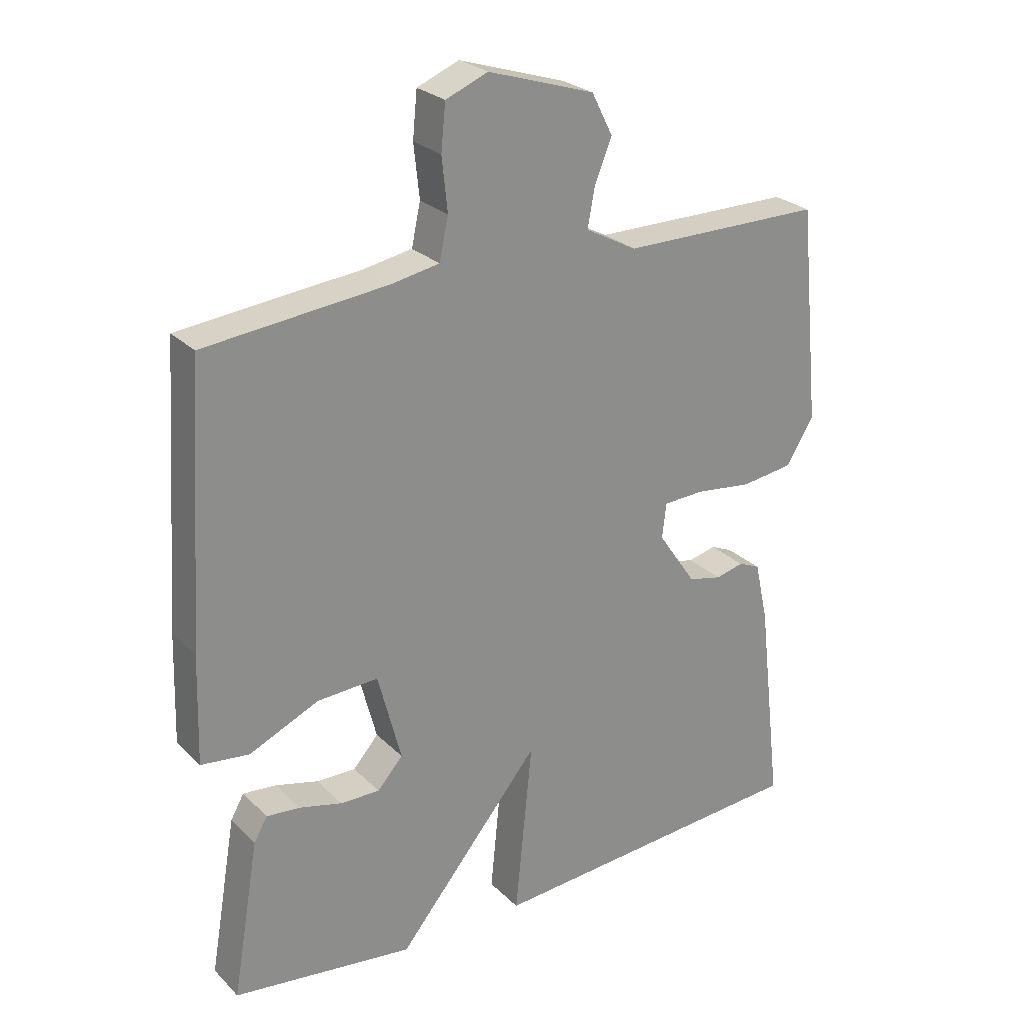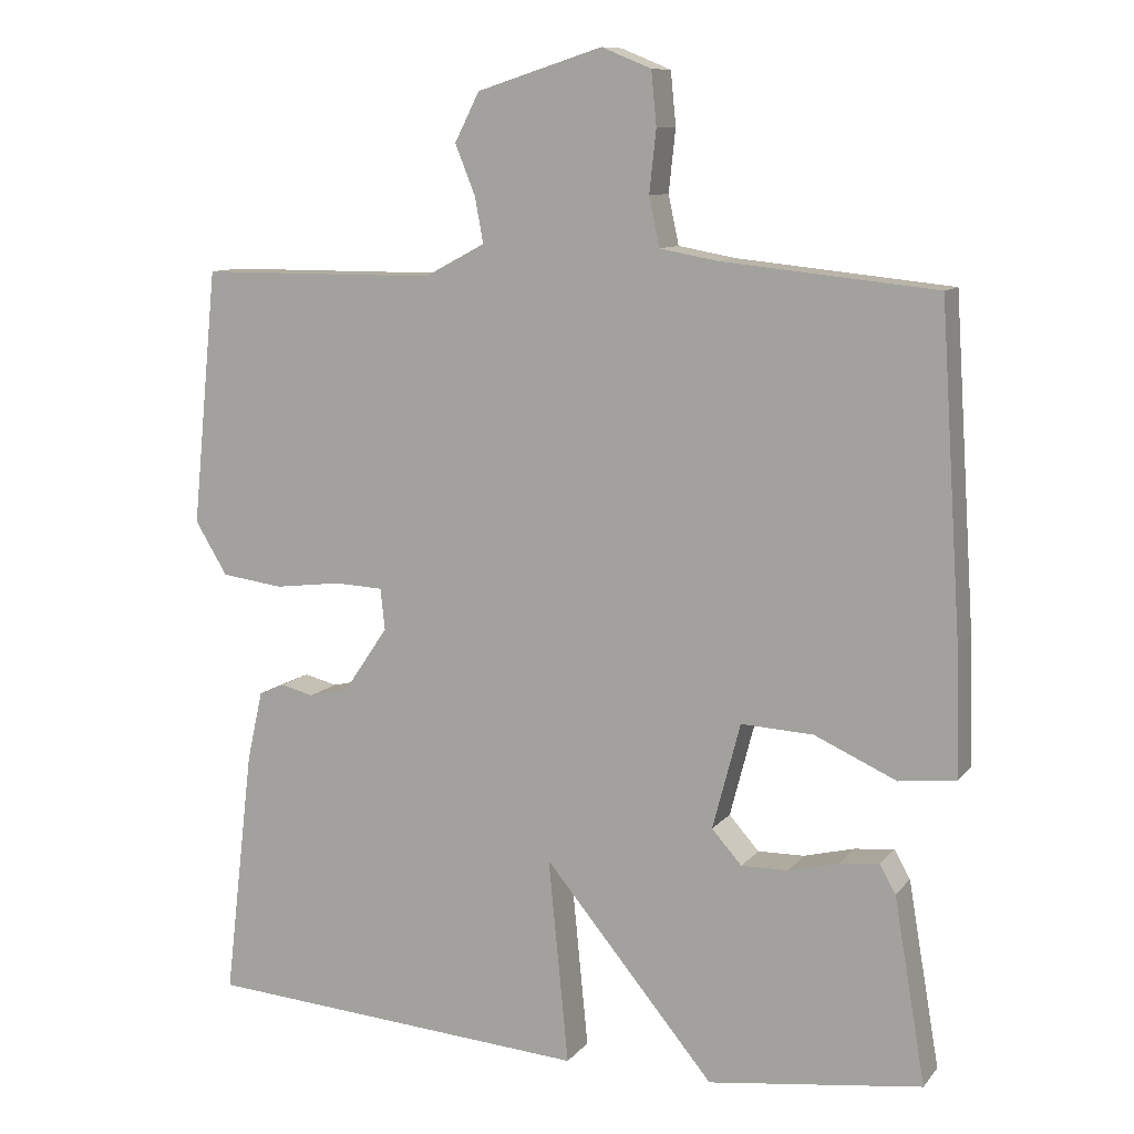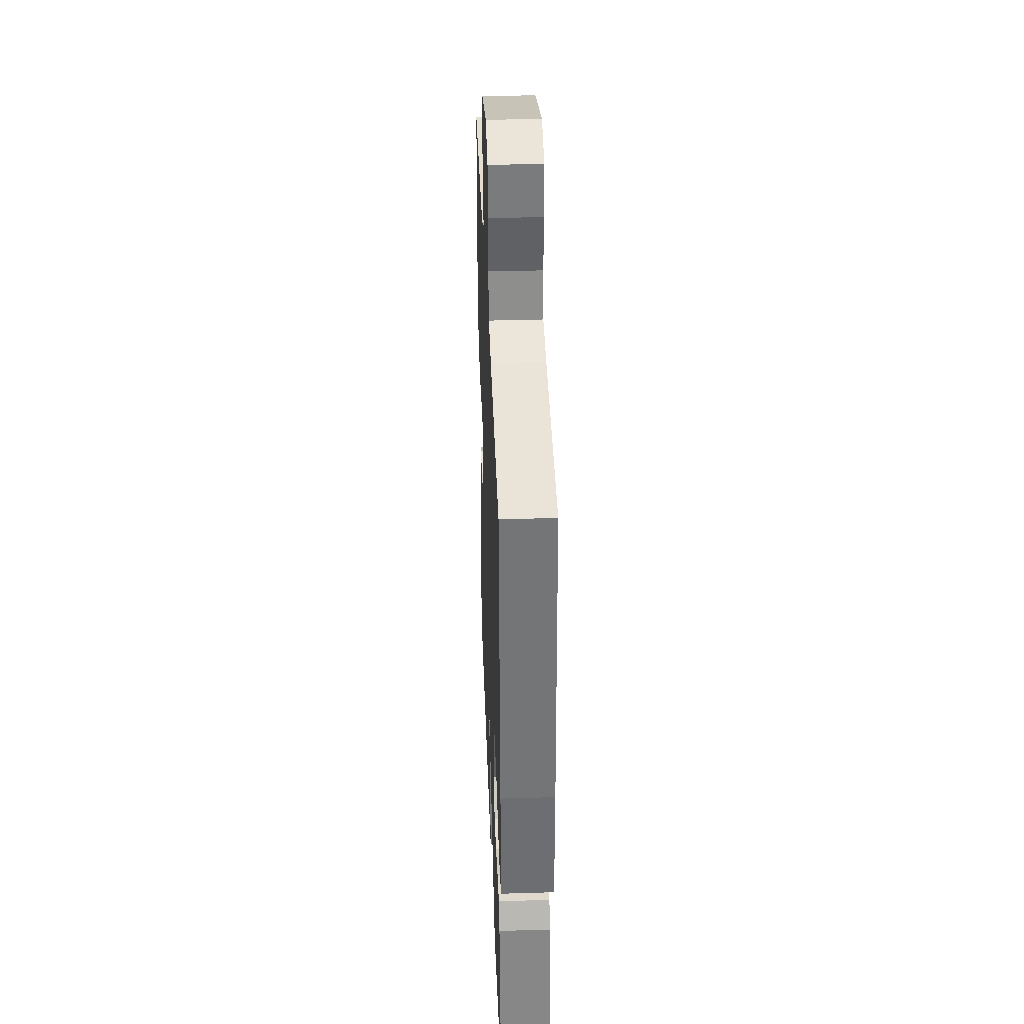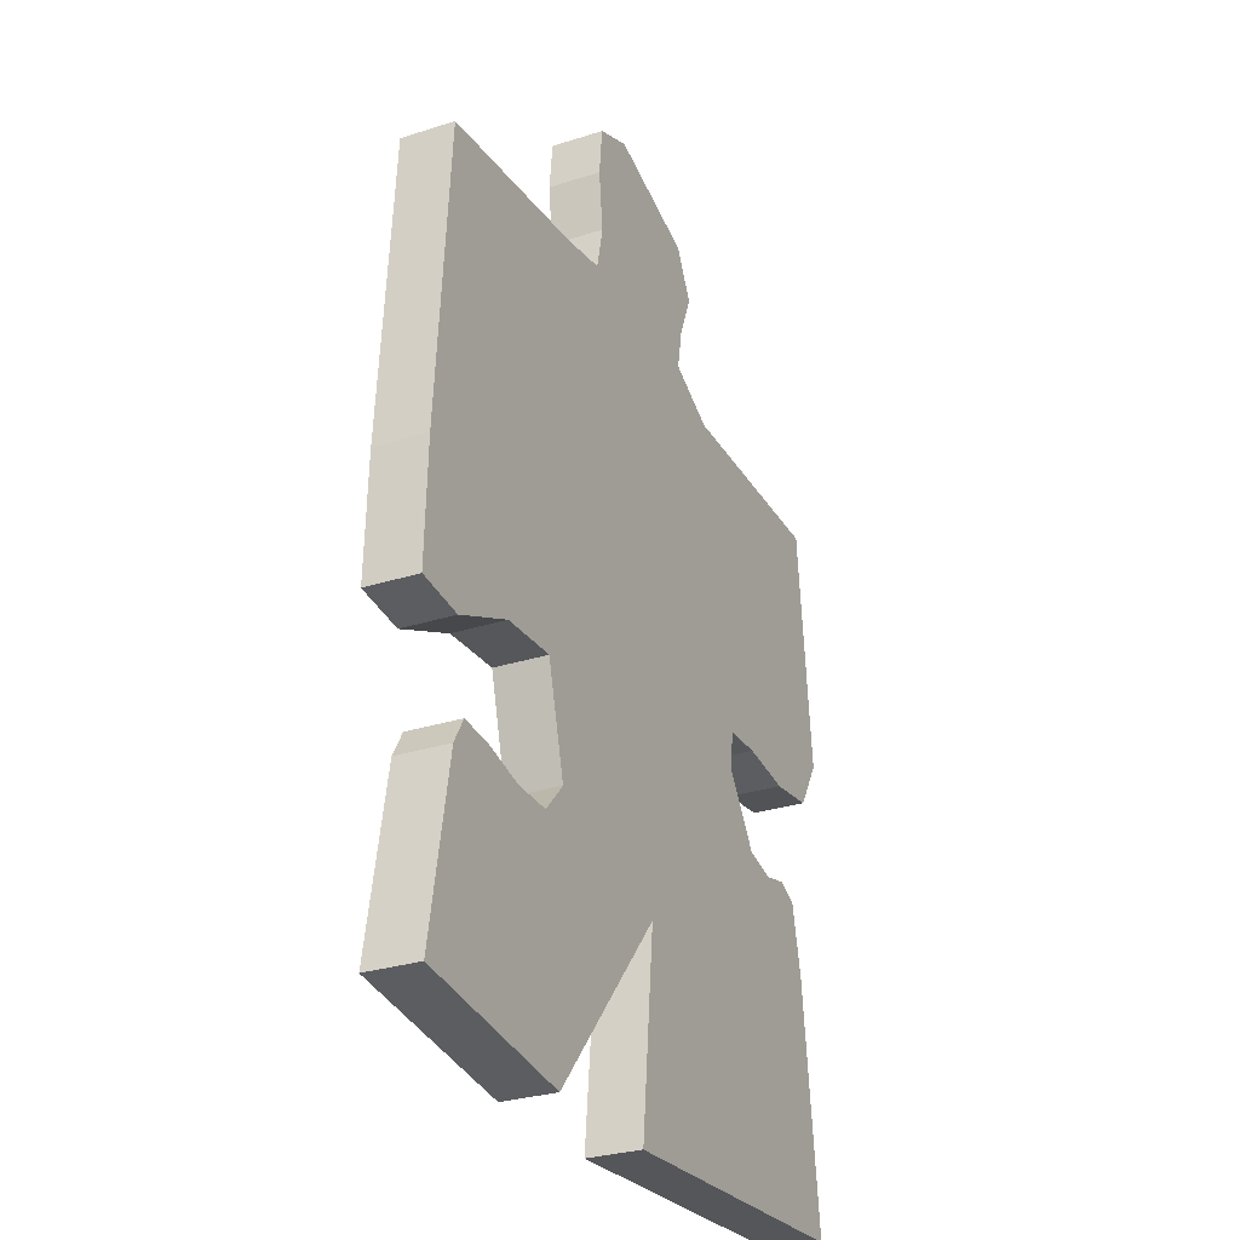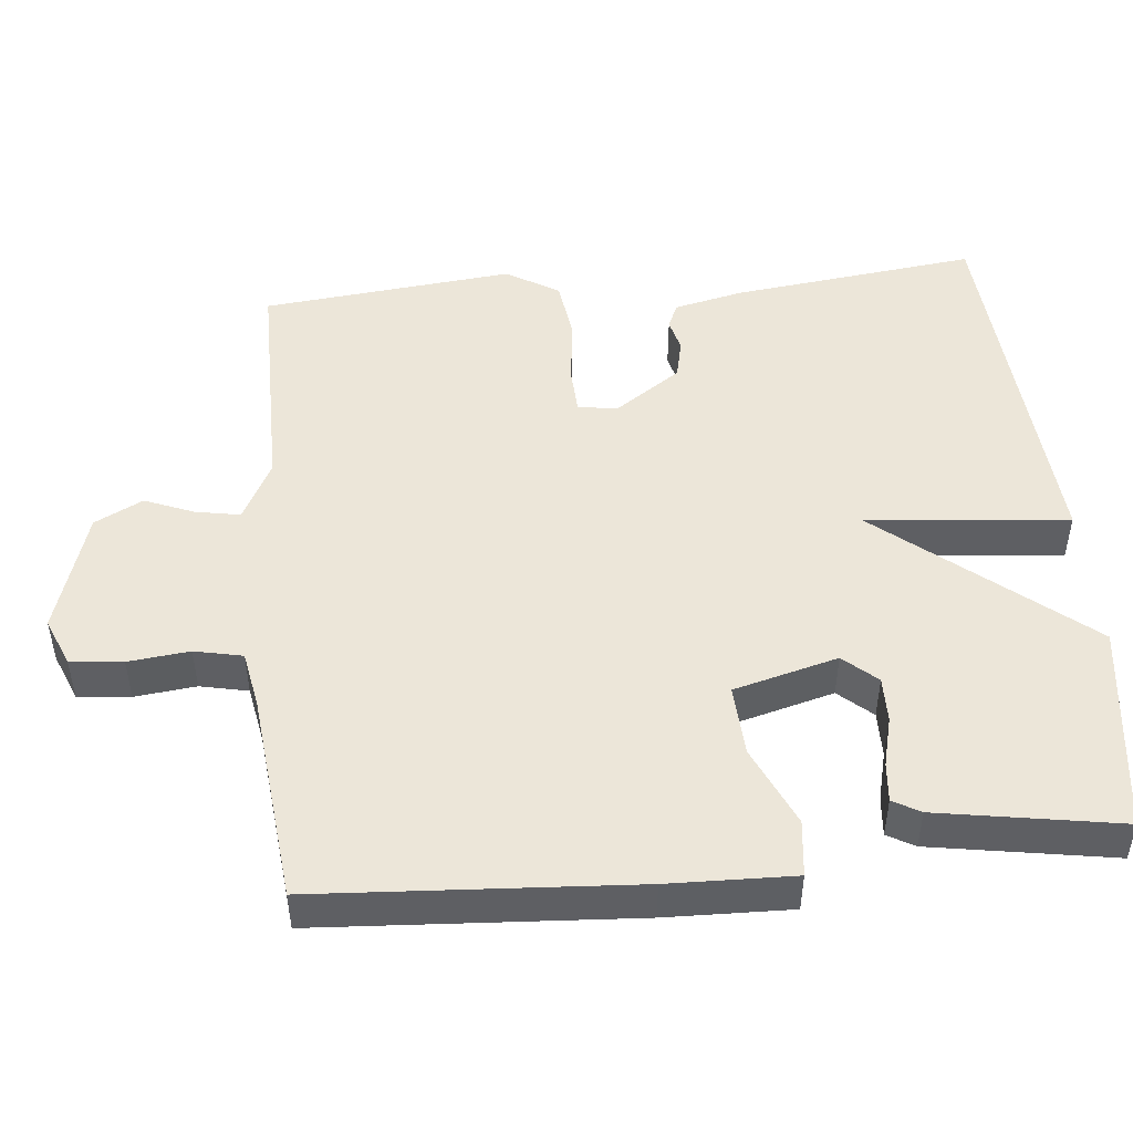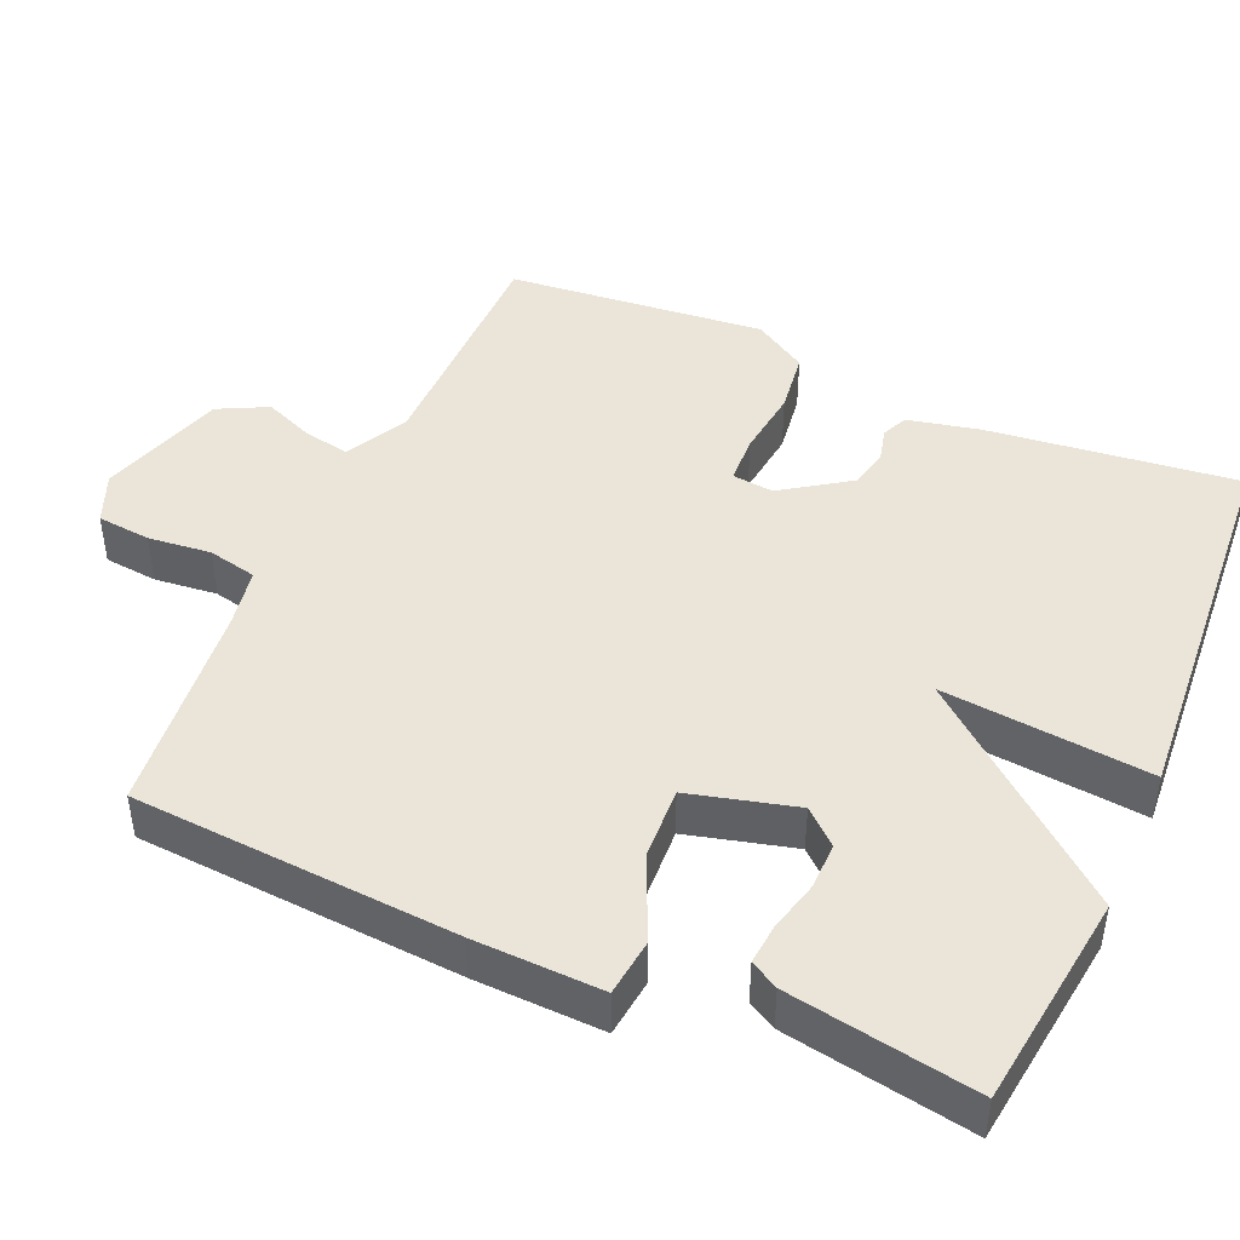
<metadata>
{"format":"obj","ext":"obj","renderer":"f3d","projection":"perspective","resolution":1024,"background":"white","views":[{"elev":25.9,"azim":146.2,"up":"+Z"},{"elev":10.1,"azim":22.4,"up":"+Z"},{"elev":37.5,"azim":87.8,"up":"+Z"},{"elev":-29.2,"azim":115.4,"up":"+Z"},{"elev":48.6,"azim":84.3,"up":"+Y"},{"elev":45.2,"azim":113.7,"up":"+Y"}]}
</metadata>
<code>
v 0.5 0.07 -0.5
v 0.215 0.07 -0.537
v -0.012 0.07 -0.263
v 0.015 0.07 -0.537
v -0.5 0.07 -0.5
v -0.461 0.07 -0.168
v -0.44 0.07 -0.074
v -0.406 0.07 -0.059
v -0.362 0.07 -0.07
v -0.309 0.07 -0.058
v -0.249 0.07 0.03
v -0.255 0.07 0.085
v -0.319 0.07 0.088
v -0.409 0.07 0.077
v -0.491 0.07 0.088
v -0.534 0.07 0.159
v -0.5 0.07 0.5
v -0.183 0.07 0.501
v -0.102 0.07 0.544
v -0.113 0.07 0.604
v -0.14 0.07 0.671
v -0.107 0.07 0.736
v 0.06 0.07 0.789
v 0.126 0.07 0.762
v 0.133 0.07 0.691
v 0.124 0.07 0.608
v 0.138 0.07 0.543
v 0.215 0.07 0.529
v 0.5 0.07 0.5
v 0.528 0.07 0.072
v 0.533 0.07 -0.098
v 0.457 0.07 -0.107
v 0.348 0.07 -0.058
v 0.252 0.07 -0.053
v 0.215 0.07 -0.194
v 0.255 0.07 -0.239
v 0.317 0.07 -0.238
v 0.384 0.07 -0.221
v 0.437 0.07 -0.216
v 0.458 0.07 -0.253
v 0.5 0 -0.5
v 0.215 0 -0.537
v -0.012 0 -0.263
v 0.015 0 -0.537
v -0.5 0 -0.5
v -0.461 0 -0.168
v -0.44 0 -0.074
v -0.406 0 -0.059
v -0.362 0 -0.07
v -0.309 0 -0.058
v -0.249 0 0.03
v -0.255 0 0.085
v -0.319 0 0.088
v -0.409 0 0.077
v -0.491 0 0.088
v -0.534 0 0.159
v -0.5 0 0.5
v -0.183 0 0.501
v -0.102 0 0.544
v -0.113 0 0.604
v -0.14 0 0.671
v -0.107 0 0.736
v 0.06 0 0.789
v 0.126 0 0.762
v 0.133 0 0.691
v 0.124 0 0.608
v 0.138 0 0.543
v 0.215 0 0.529
v 0.5 0 0.5
v 0.528 0 0.072
v 0.533 0 -0.098
v 0.457 0 -0.107
v 0.348 0 -0.058
v 0.252 0 -0.053
v 0.215 0 -0.194
v 0.255 0 -0.239
v 0.317 0 -0.238
v 0.384 0 -0.221
v 0.437 0 -0.216
v 0.458 0 -0.253
f 40 1 2
f 39 40 2
f 38 39 2
f 37 38 2
f 36 37 2 3
f 35 36 3
f 34 35 3
f 31 32 33
f 30 31 33
f 29 30 33
f 28 29 33
f 27 28 33 34
f 26 27 34 3
f 24 25 26
f 23 24 26
f 22 23 26
f 21 22 26
f 20 21 26
f 19 20 26
f 18 19 26 3
f 16 17 18
f 15 16 18
f 14 15 18
f 13 14 18
f 12 13 18
f 18 3 4
f 12 18 4
f 11 12 4
f 7 8 9
f 6 7 9
f 5 6 9
f 4 5 9
f 4 9 10
f 4 10 11
f 42 41 80
f 42 80 79
f 42 79 78
f 42 78 77
f 43 42 77 76
f 43 76 75
f 43 75 74
f 73 72 71
f 73 71 70
f 73 70 69
f 73 69 68
f 74 73 68 67
f 43 74 67 66
f 66 65 64
f 66 64 63
f 66 63 62
f 66 62 61
f 66 61 60
f 66 60 59
f 43 66 59 58
f 58 57 56
f 58 56 55
f 58 55 54
f 58 54 53
f 58 53 52
f 44 43 58
f 44 58 52
f 44 52 51
f 49 48 47
f 49 47 46
f 49 46 45
f 49 45 44
f 50 49 44
f 51 50 44
f 1 41 42 2
f 2 42 43 3
f 3 43 44 4
f 4 44 45 5
f 5 45 46 6
f 6 46 47 7
f 7 47 48 8
f 8 48 49 9
f 9 49 50 10
f 10 50 51 11
f 11 51 52 12
f 12 52 53 13
f 13 53 54 14
f 14 54 55 15
f 15 55 56 16
f 16 56 57 17
f 17 57 58 18
f 18 58 59 19
f 19 59 60 20
f 20 60 61 21
f 21 61 62 22
f 22 62 63 23
f 23 63 64 24
f 24 64 65 25
f 25 65 66 26
f 26 66 67 27
f 27 67 68 28
f 28 68 69 29
f 29 69 70 30
f 30 70 71 31
f 31 71 72 32
f 32 72 73 33
f 33 73 74 34
f 34 74 75 35
f 35 75 76 36
f 36 76 77 37
f 37 77 78 38
f 38 78 79 39
f 39 79 80 40
f 40 80 41 1

</code>
